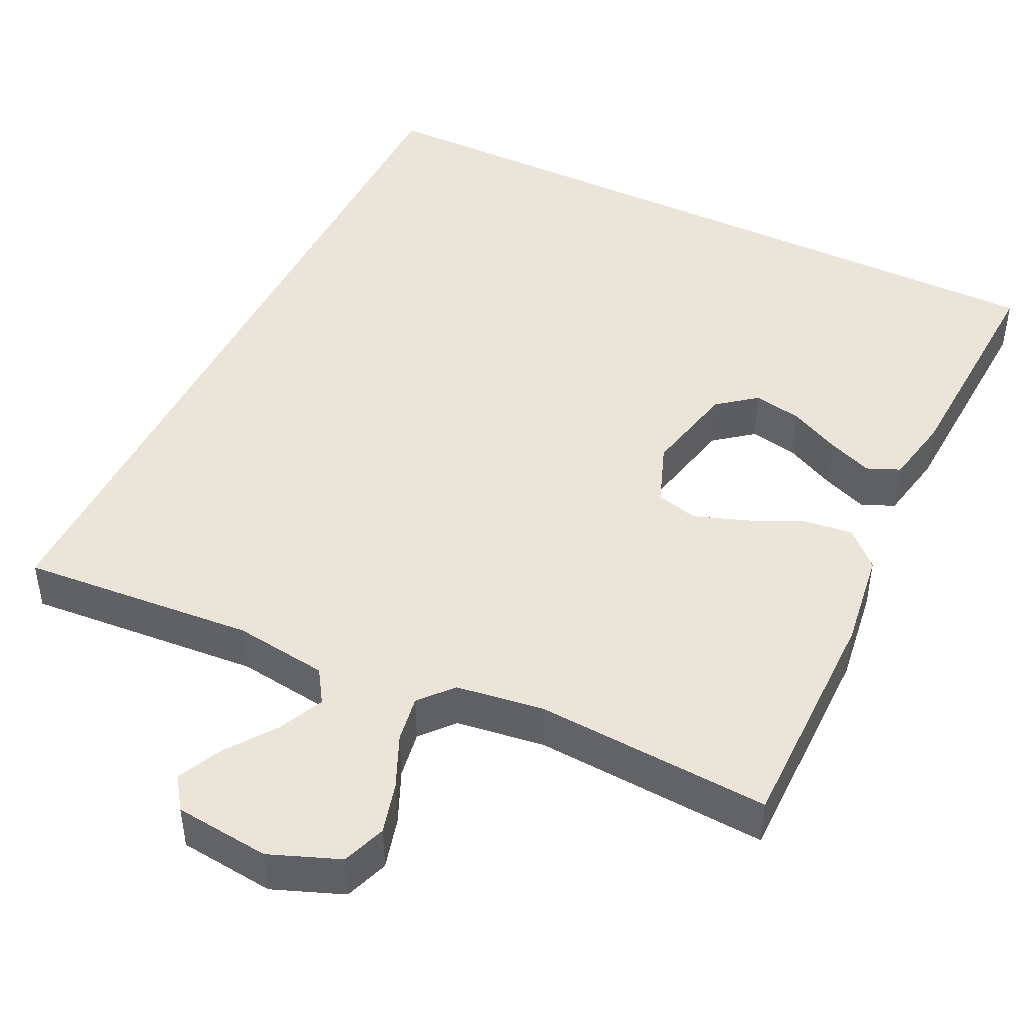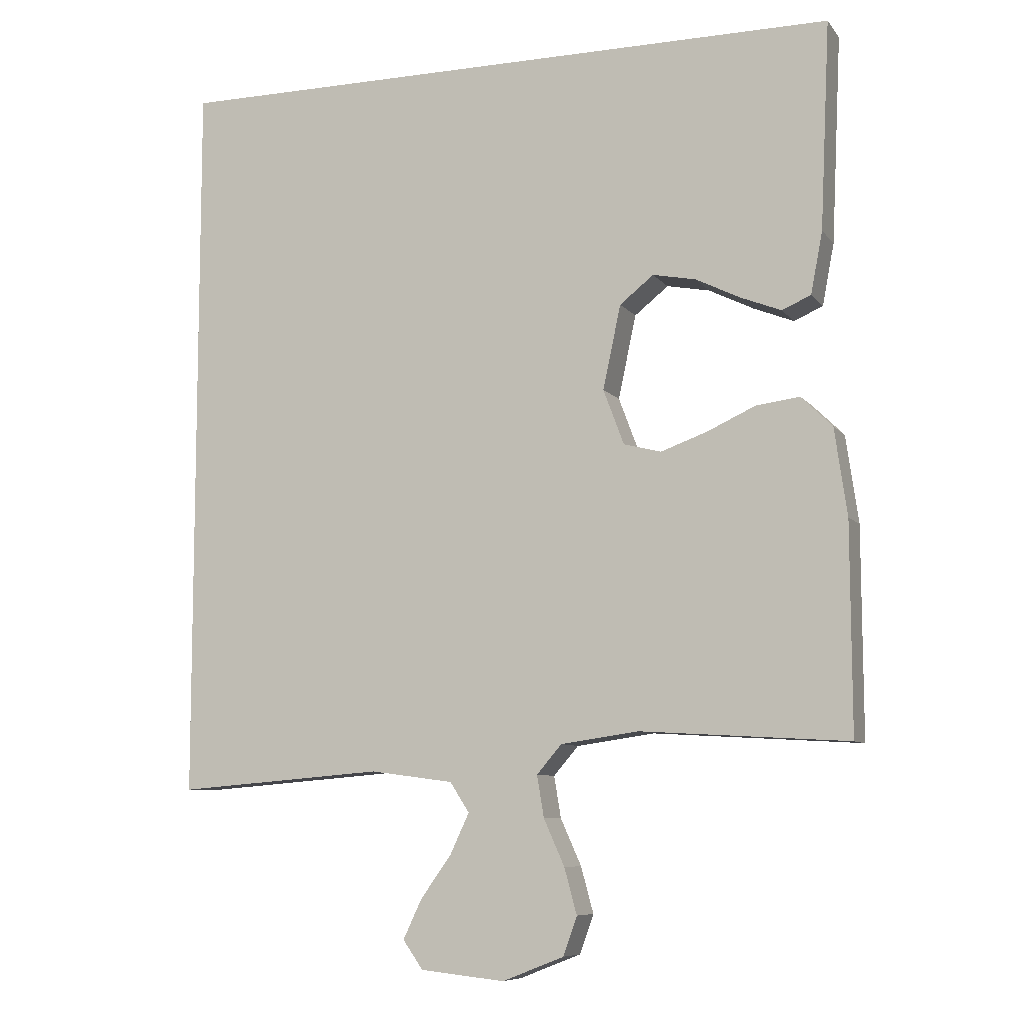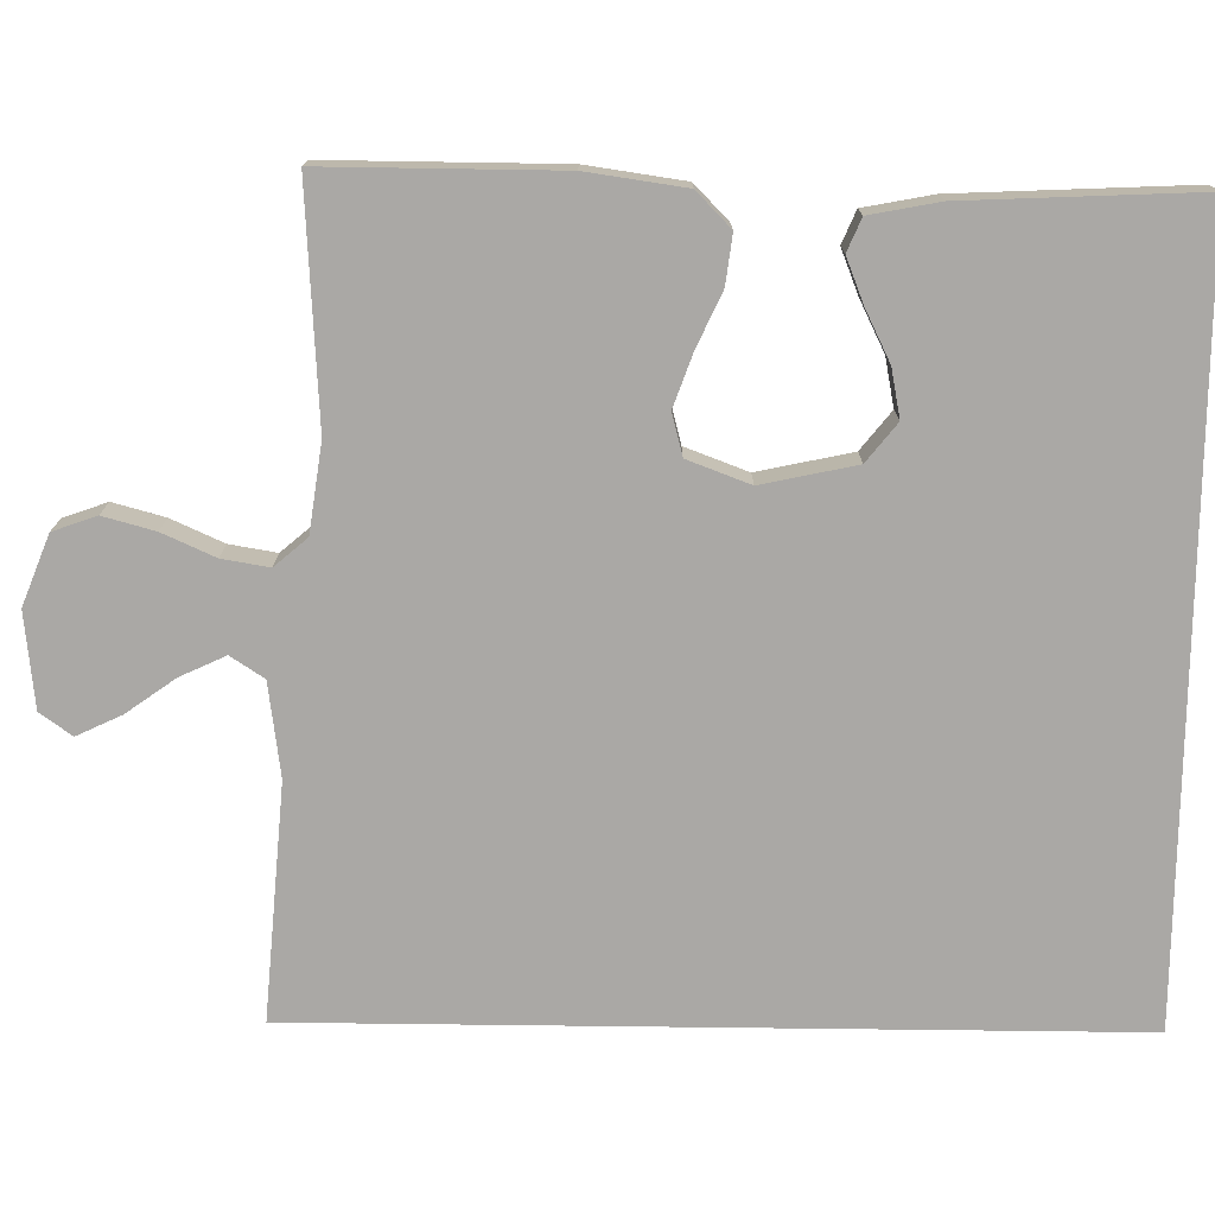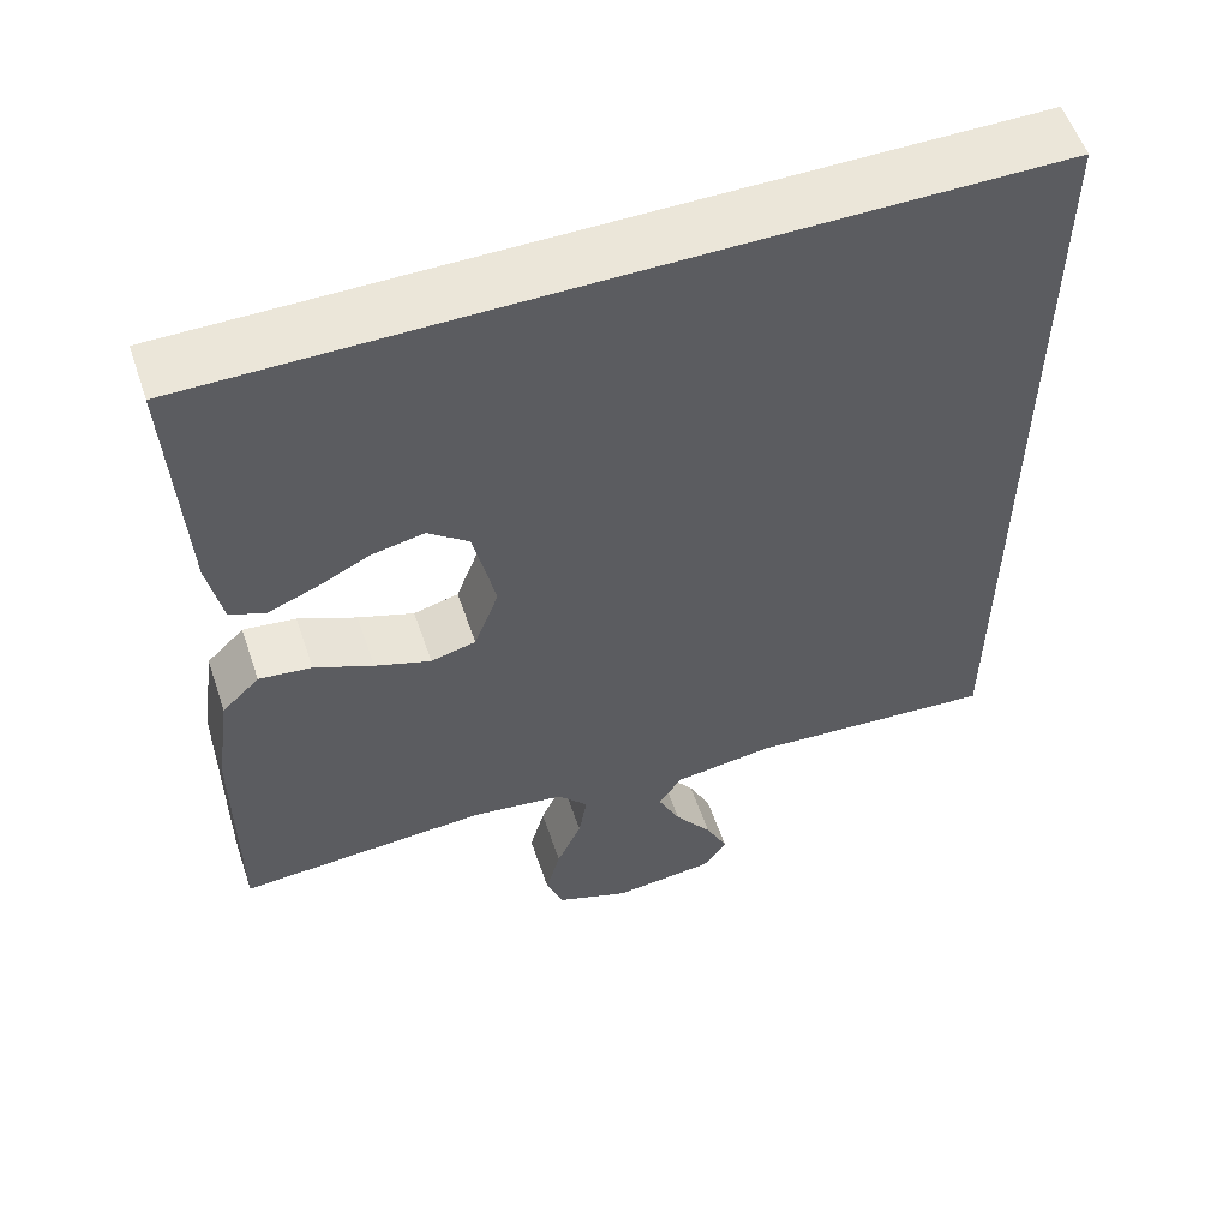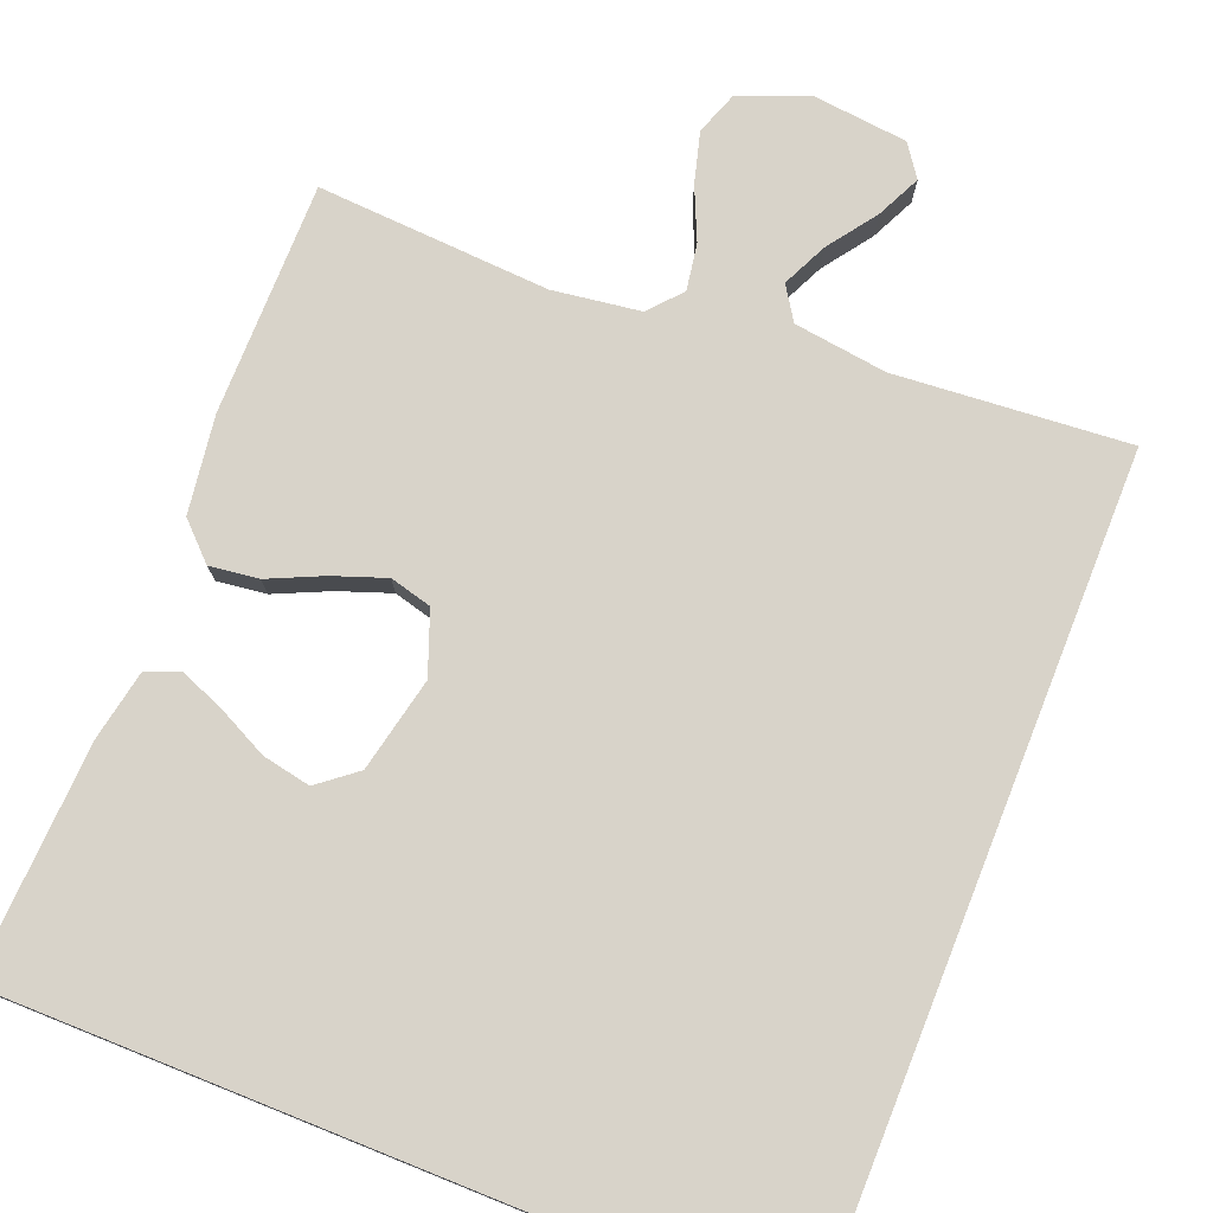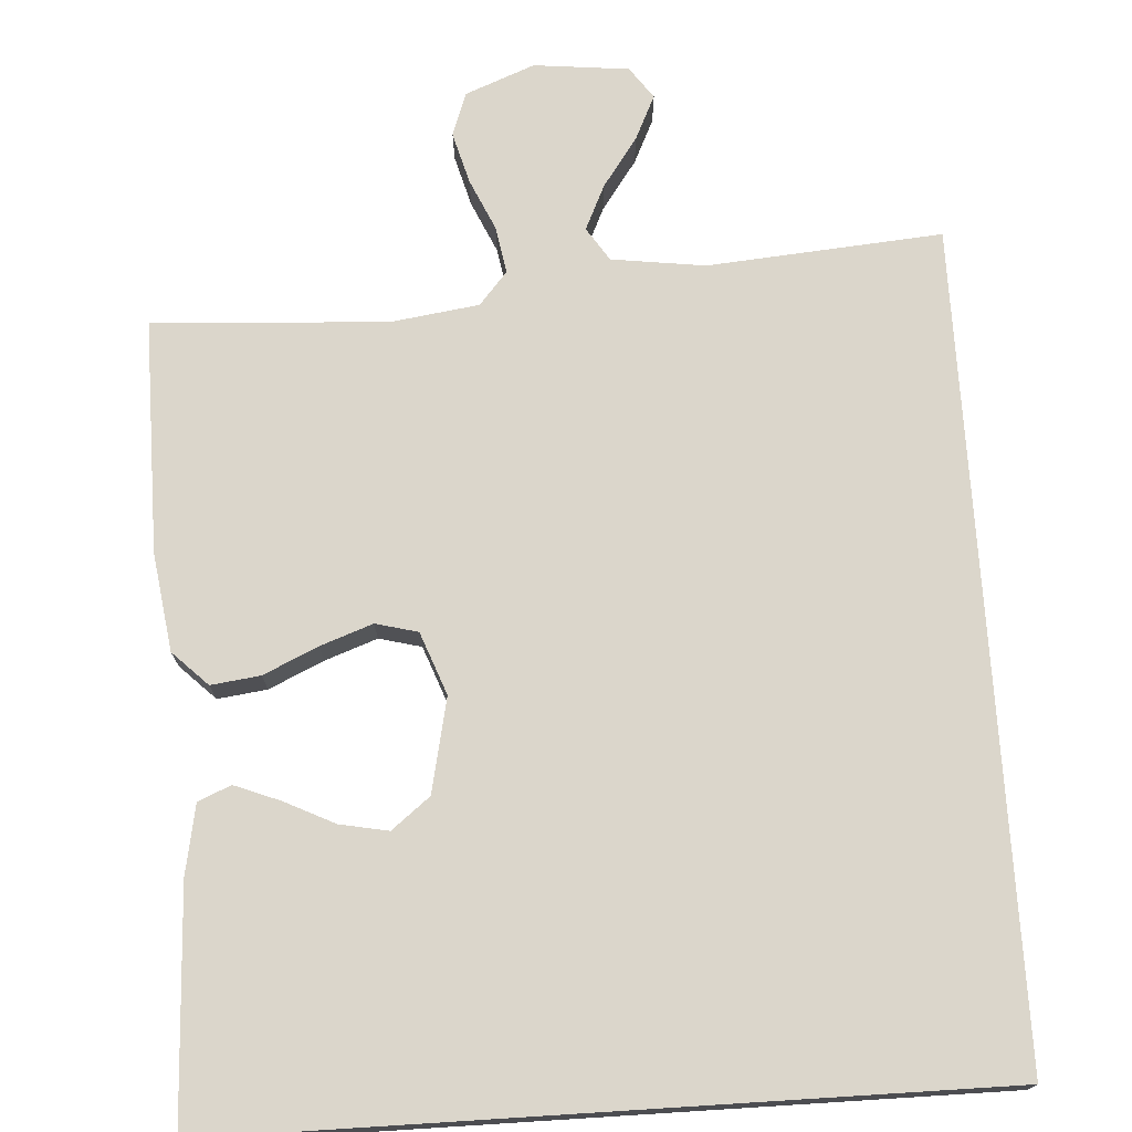
<metadata>
{"format":"obj","ext":"obj","renderer":"f3d","projection":"perspective","resolution":1024,"background":"white","views":[{"elev":45.5,"azim":-154.0,"up":"+Y"},{"elev":-8.2,"azim":-158.9,"up":"+Z"},{"elev":-75.2,"azim":-90.7,"up":"+Y"},{"elev":56.7,"azim":-18.8,"up":"+Z"},{"elev":76.0,"azim":21.8,"up":"+Y"},{"elev":73.5,"azim":-3.6,"up":"+Y"}]}
</metadata>
<code>
v -0.485 0.07 0.5
v 0.5 0.07 0.5
v 0.5 0.07 -0.557
v 0.2 0.07 -0.533
v 0.08 0.07 -0.549
v 0.052 0.07 -0.592
v 0.079 0.07 -0.65
v 0.124 0.07 -0.713
v 0.151 0.07 -0.77
v 0.122 0.07 -0.811
v 0 0.07 -0.824
v -0.089 0.07 -0.789
v -0.109 0.07 -0.733
v -0.091 0.07 -0.667
v -0.061 0.07 -0.6
v -0.051 0.07 -0.54
v -0.087 0.07 -0.498
v -0.2 0.07 -0.482
v -0.5 0.07 -0.5
v -0.499 0.07 -0.2
v -0.481 0.07 -0.074
v -0.436 0.07 -0.03
v -0.373 0.07 -0.038
v -0.303 0.07 -0.07
v -0.236 0.07 -0.094
v -0.182 0.07 -0.08
v -0.152 0.07 0
v -0.178 0.07 0.121
v -0.227 0.07 0.16
v -0.289 0.07 0.148
v -0.354 0.07 0.116
v -0.412 0.07 0.093
v -0.454 0.07 0.111
v -0.471 0.07 0.2
v -0.485 0 0.5
v 0.5 0 0.5
v 0.5 0 -0.557
v 0.2 0 -0.533
v 0.08 0 -0.549
v 0.052 0 -0.592
v 0.079 0 -0.65
v 0.124 0 -0.713
v 0.151 0 -0.77
v 0.122 0 -0.811
v 0 0 -0.824
v -0.089 0 -0.789
v -0.109 0 -0.733
v -0.091 0 -0.667
v -0.061 0 -0.6
v -0.051 0 -0.54
v -0.087 0 -0.498
v -0.2 0 -0.482
v -0.5 0 -0.5
v -0.499 0 -0.2
v -0.481 0 -0.074
v -0.436 0 -0.03
v -0.373 0 -0.038
v -0.303 0 -0.07
v -0.236 0 -0.094
v -0.182 0 -0.08
v -0.152 0 0
v -0.178 0 0.121
v -0.227 0 0.16
v -0.289 0 0.148
v -0.354 0 0.116
v -0.412 0 0.093
v -0.454 0 0.111
v -0.471 0 0.2
f 33 34 1
f 32 33 1
f 31 32 1
f 30 31 1
f 29 30 1 2
f 28 29 2
f 2 3 4
f 28 2 4
f 27 28 4
f 26 27 4 5
f 25 26 5 6
f 24 25 6 7
f 22 23 24
f 21 22 24
f 20 21 24
f 19 20 24
f 18 19 24
f 17 18 24
f 16 17 24 7
f 10 11 12
f 9 10 12
f 8 9 12
f 7 8 12
f 16 7 12
f 15 16 12
f 12 13 14 15
f 35 68 67
f 35 67 66
f 35 66 65
f 35 65 64
f 36 35 64 63
f 36 63 62
f 38 37 36
f 38 36 62
f 38 62 61
f 39 38 61 60
f 40 39 60 59
f 41 40 59 58
f 58 57 56
f 58 56 55
f 58 55 54
f 58 54 53
f 58 53 52
f 58 52 51
f 41 58 51 50
f 46 45 44
f 46 44 43
f 46 43 42
f 46 42 41
f 46 41 50
f 46 50 49
f 49 48 47 46
f 1 35 36 2
f 2 36 37 3
f 3 37 38 4
f 4 38 39 5
f 5 39 40 6
f 6 40 41 7
f 7 41 42 8
f 8 42 43 9
f 9 43 44 10
f 10 44 45 11
f 11 45 46 12
f 12 46 47 13
f 13 47 48 14
f 14 48 49 15
f 15 49 50 16
f 16 50 51 17
f 17 51 52 18
f 18 52 53 19
f 19 53 54 20
f 20 54 55 21
f 21 55 56 22
f 22 56 57 23
f 23 57 58 24
f 24 58 59 25
f 25 59 60 26
f 26 60 61 27
f 27 61 62 28
f 28 62 63 29
f 29 63 64 30
f 30 64 65 31
f 31 65 66 32
f 32 66 67 33
f 33 67 68 34
f 34 68 35 1

</code>
